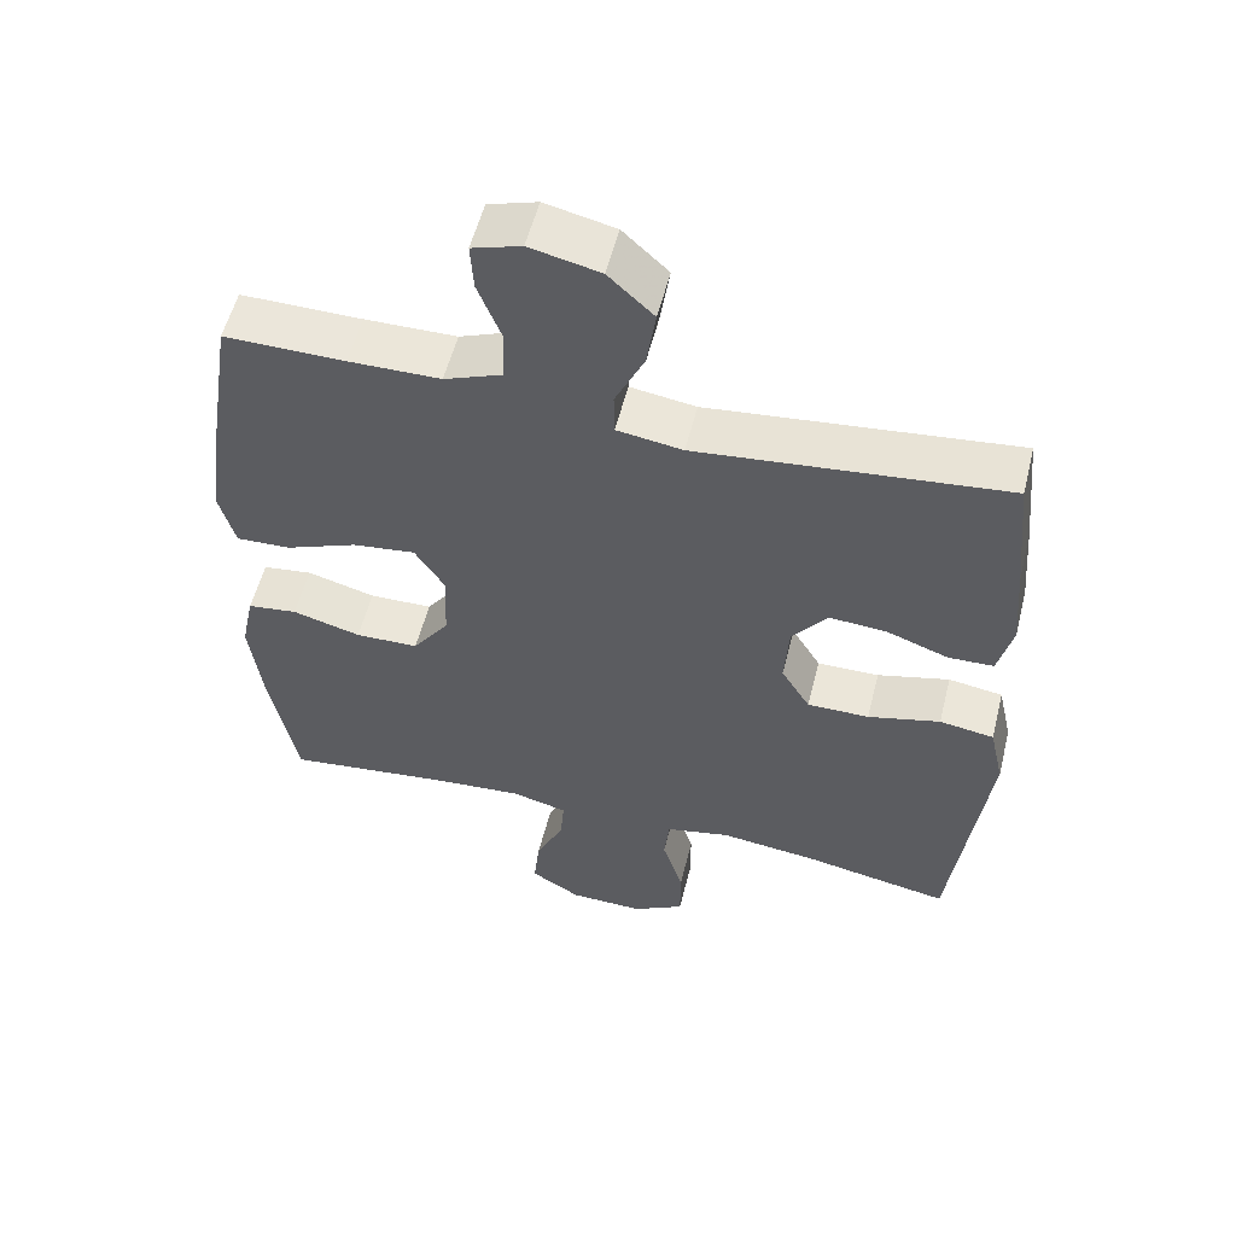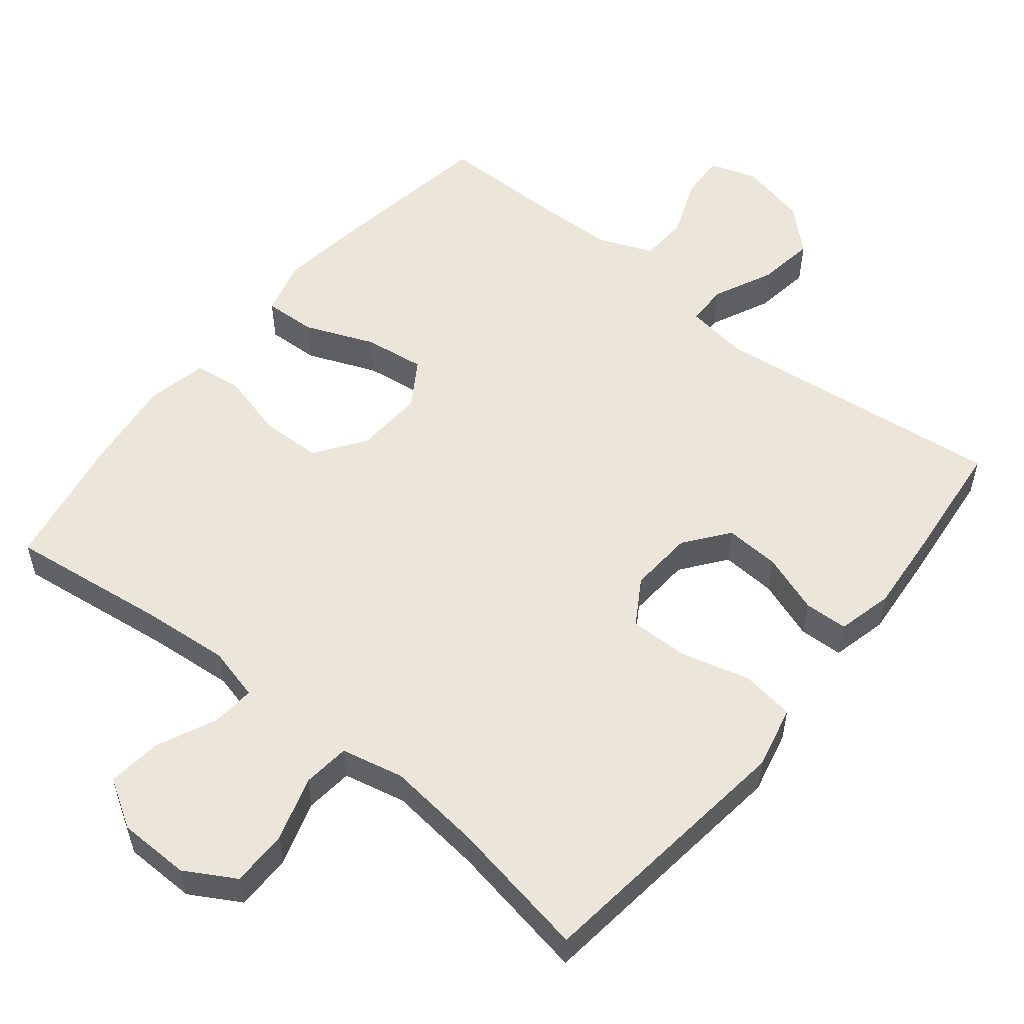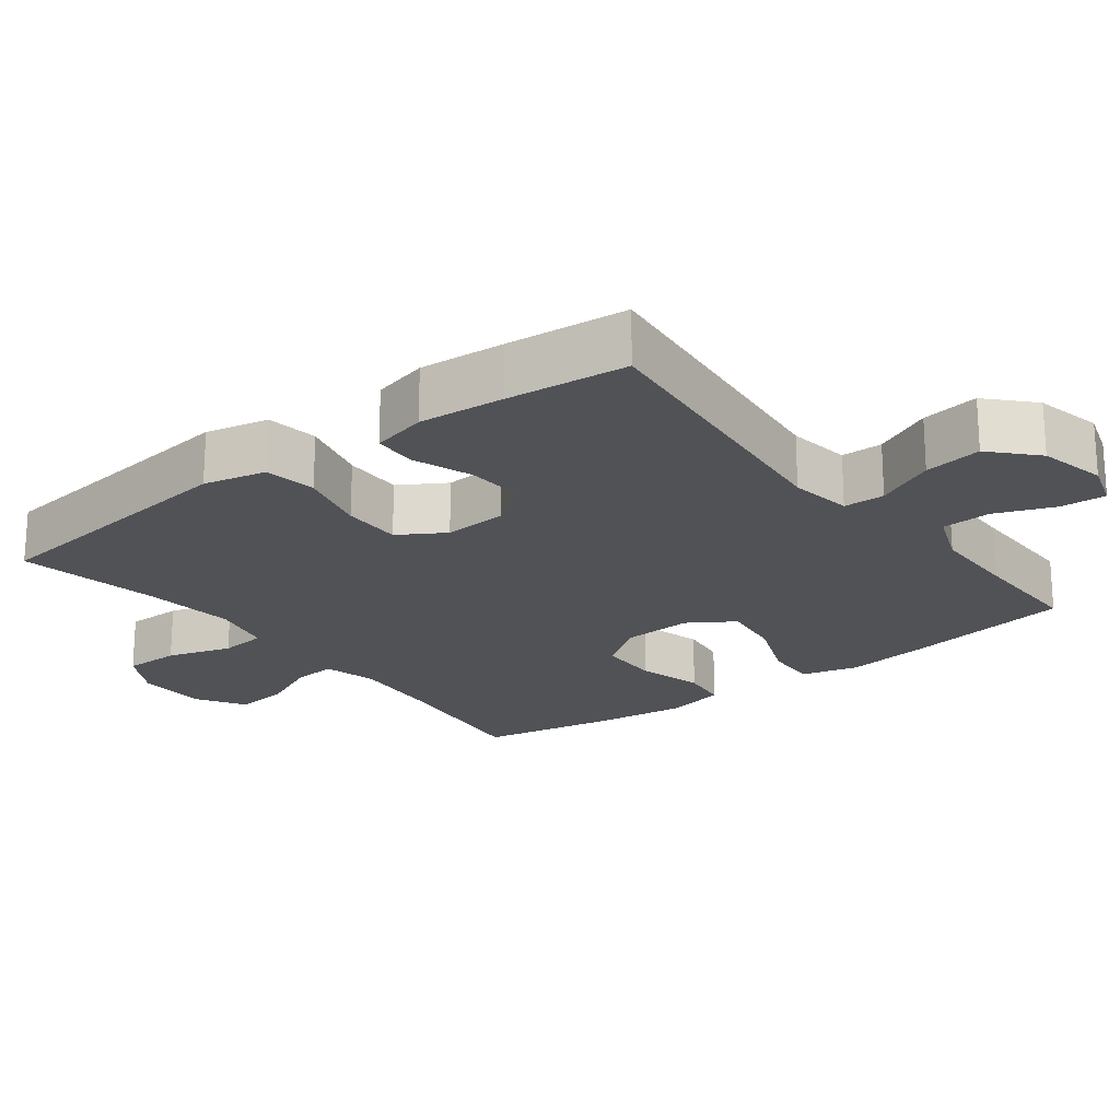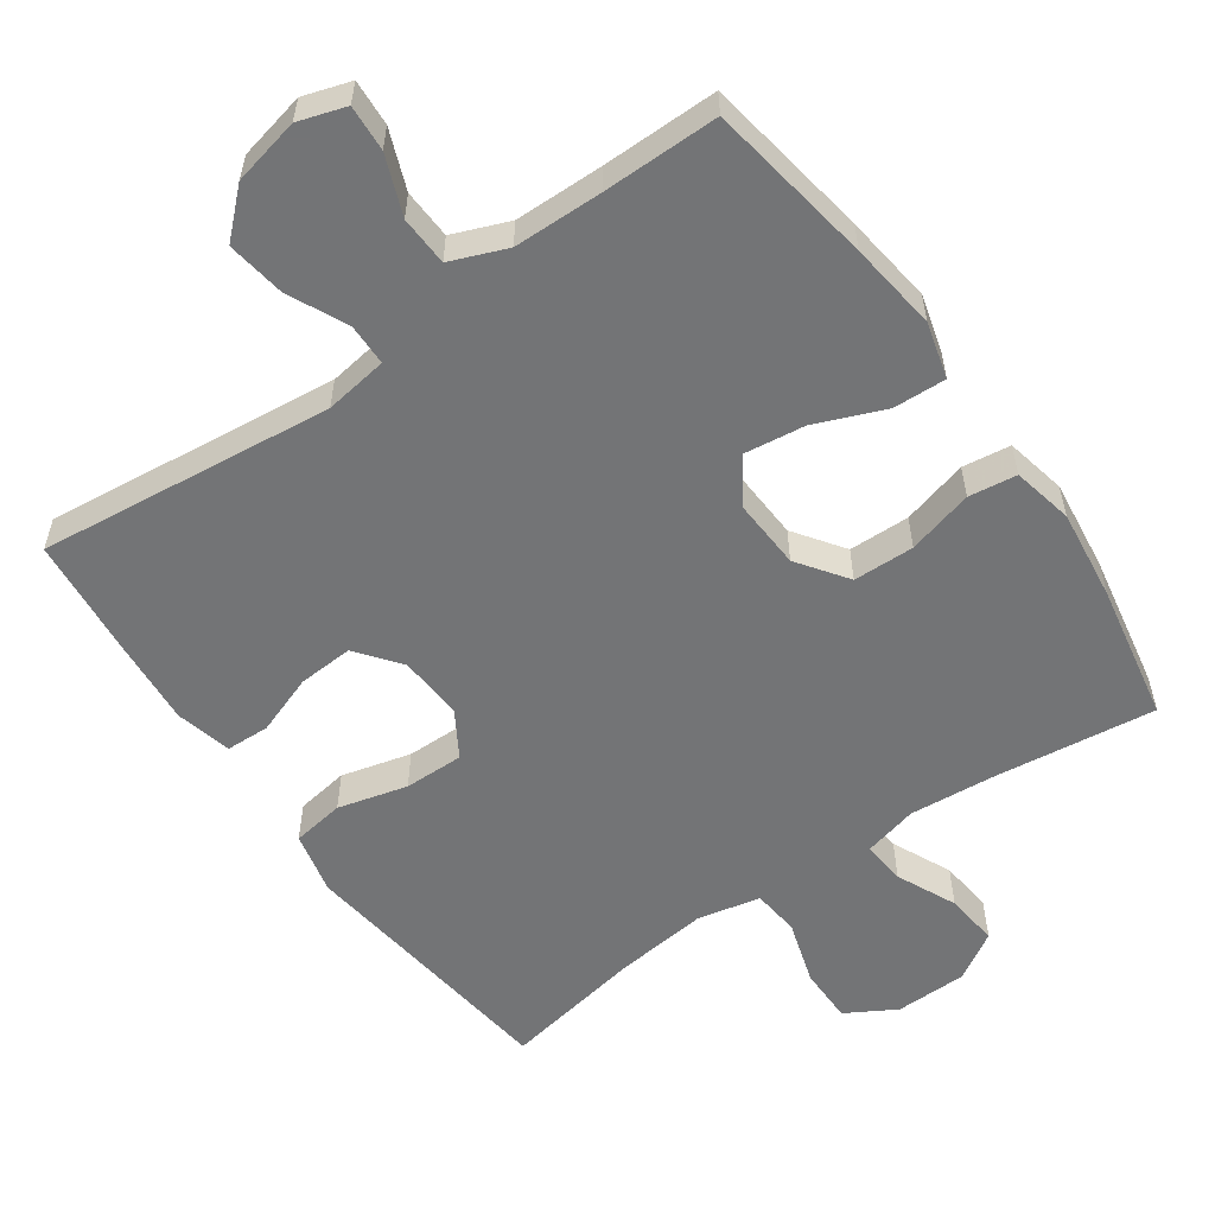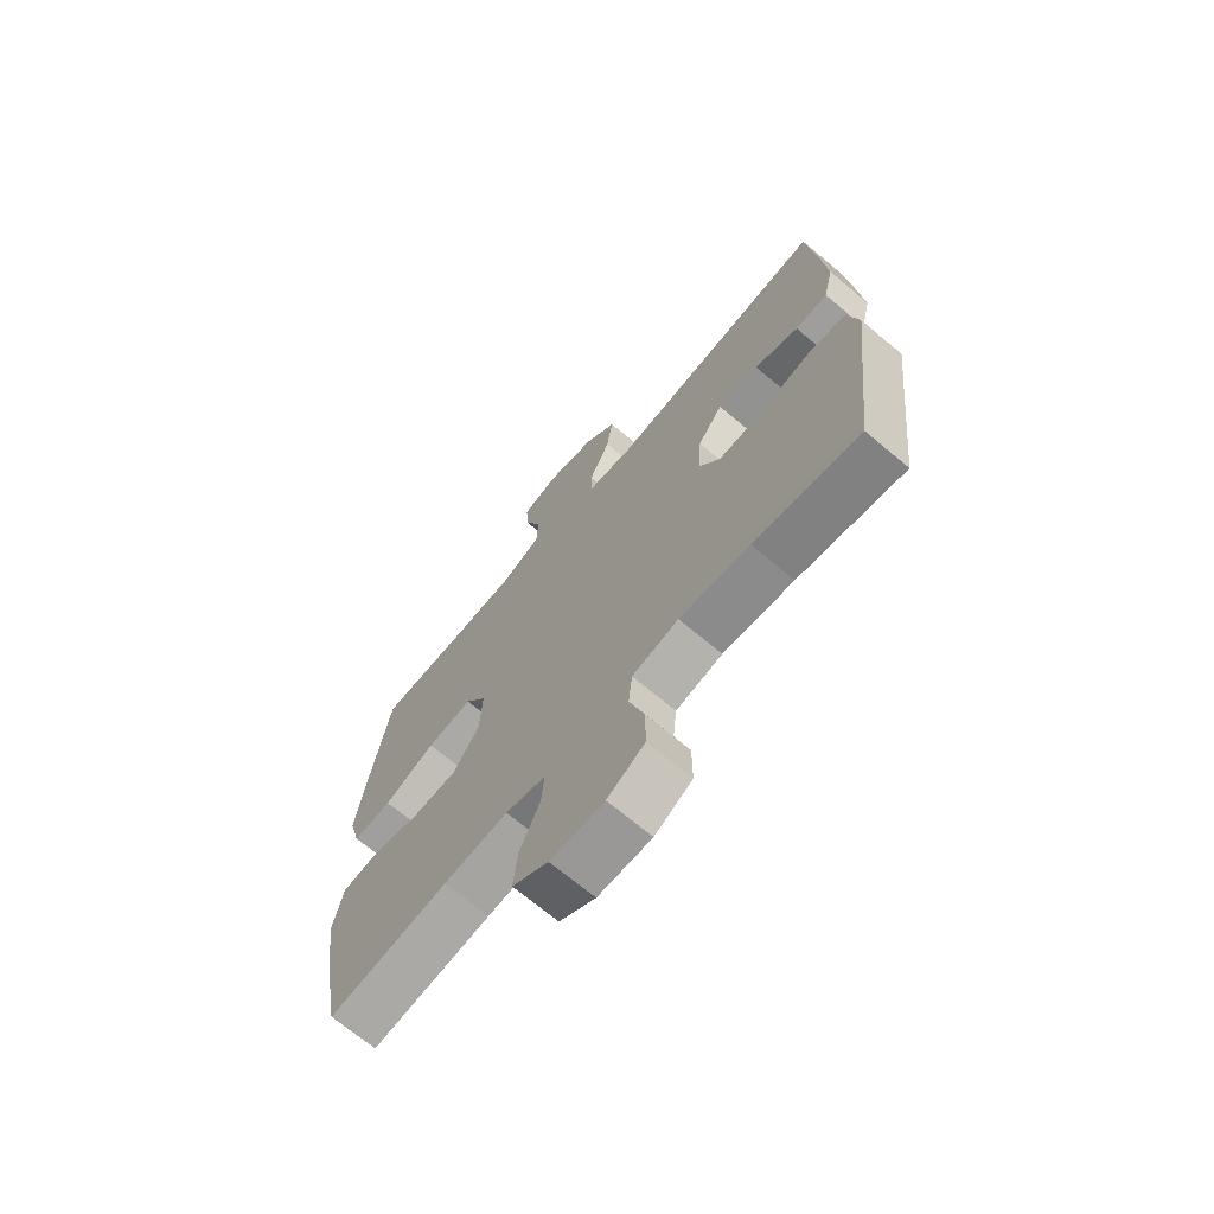
<metadata>
{"format":"obj","ext":"obj","renderer":"f3d","projection":"perspective","resolution":1024,"background":"white","views":[{"elev":55.5,"azim":-165.9,"up":"+Z"},{"elev":54.4,"azim":-141.2,"up":"+Y"},{"elev":-21.0,"azim":-52.5,"up":"+Y"},{"elev":-56.2,"azim":35.1,"up":"+Y"},{"elev":-69.5,"azim":-130.0,"up":"+Z"}]}
</metadata>
<code>
v -0.5 0.07 0.5
v -0.089 0.07 0.455
v -0.001 0.07 0.468
v 0 0.07 0.526
v -0.039 0.07 0.609
v -0.051 0.07 0.69
v 0.01 0.07 0.747
v 0.104 0.07 0.768
v 0.17 0.07 0.747
v 0.166 0.07 0.683
v 0.134 0.07 0.601
v 0.137 0.07 0.532
v 0.215 0.07 0.501
v 0.338 0.07 0.499
v 0.5 0.07 0.5
v 0.537 0.07 0.269
v 0.553 0.07 0.145
v 0.532 0.07 0.067
v 0.459 0.07 0.07
v 0.362 0.07 0.109
v 0.277 0.07 0.12
v 0.236 0.07 0.056
v 0.241 0.07 -0.041
v 0.29 0.07 -0.11
v 0.375 0.07 -0.112
v 0.467 0.07 -0.087
v 0.534 0.07 -0.096
v 0.552 0.07 -0.181
v 0.536 0.07 -0.309
v 0.5 0.07 -0.5
v 0.275 0.07 -0.472
v 0.155 0.07 -0.462
v 0.08 0.07 -0.481
v 0.085 0.07 -0.542
v 0.123 0.07 -0.625
v 0.131 0.07 -0.7
v 0.064 0.07 -0.741
v -0.036 0.07 -0.743
v -0.106 0.07 -0.703
v -0.106 0.07 -0.624
v -0.078 0.07 -0.534
v -0.085 0.07 -0.468
v -0.172 0.07 -0.449
v -0.303 0.07 -0.464
v -0.5 0.07 -0.5
v -0.53 0.07 -0.252
v -0.546 0.07 -0.122
v -0.526 0.07 -0.034
v -0.453 0.07 -0.023
v -0.356 0.07 -0.048
v -0.273 0.07 -0.049
v -0.234 0.07 0.015
v -0.24 0.07 0.105
v -0.287 0.07 0.166
v -0.364 0.07 0.161
v -0.447 0.07 0.131
v -0.508 0.07 0.133
v -0.527 0.07 0.211
v -0.517 0.07 0.331
v -0.5 0 0.5
v -0.089 0 0.455
v -0.001 0 0.468
v 0 0 0.526
v -0.039 0 0.609
v -0.051 0 0.69
v 0.01 0 0.747
v 0.104 0 0.768
v 0.17 0 0.747
v 0.166 0 0.683
v 0.134 0 0.601
v 0.137 0 0.532
v 0.215 0 0.501
v 0.338 0 0.499
v 0.5 0 0.5
v 0.537 0 0.269
v 0.553 0 0.145
v 0.532 0 0.067
v 0.459 0 0.07
v 0.362 0 0.109
v 0.277 0 0.12
v 0.236 0 0.056
v 0.241 0 -0.041
v 0.29 0 -0.11
v 0.375 0 -0.112
v 0.467 0 -0.087
v 0.534 0 -0.096
v 0.552 0 -0.181
v 0.536 0 -0.309
v 0.5 0 -0.5
v 0.275 0 -0.472
v 0.155 0 -0.462
v 0.08 0 -0.481
v 0.085 0 -0.542
v 0.123 0 -0.625
v 0.131 0 -0.7
v 0.064 0 -0.741
v -0.036 0 -0.743
v -0.106 0 -0.703
v -0.106 0 -0.624
v -0.078 0 -0.534
v -0.085 0 -0.468
v -0.172 0 -0.449
v -0.303 0 -0.464
v -0.5 0 -0.5
v -0.53 0 -0.252
v -0.546 0 -0.122
v -0.526 0 -0.034
v -0.453 0 -0.023
v -0.356 0 -0.048
v -0.273 0 -0.049
v -0.234 0 0.015
v -0.24 0 0.105
v -0.287 0 0.166
v -0.364 0 0.161
v -0.447 0 0.131
v -0.508 0 0.133
v -0.527 0 0.211
v -0.517 0 0.331
f 58 59 1 2
f 55 56 57 58
f 54 55 58 2
f 53 54 2 3
f 52 53 3
f 47 48 49 50
f 46 47 50 51
f 44 45 46 51
f 43 44 51 52
f 38 39 40 41
f 38 41 42
f 37 38 42
f 34 35 36 37
f 33 34 37 42
f 32 33 42 43
f 28 29 30 31
f 28 31 32
f 25 26 27 28
f 24 25 28 32
f 23 24 32 43
f 17 18 19 20
f 17 20 21
f 14 15 16 17
f 13 14 17 21
f 12 13 21 22
f 8 9 10 11
f 8 11 12
f 7 8 12
f 4 5 6 7
f 3 4 7 12
f 22 23 43 52
f 3 12 22 52
f 61 60 118 117
f 117 116 115 114
f 61 117 114 113
f 62 61 113 112
f 62 112 111
f 109 108 107 106
f 110 109 106 105
f 110 105 104 103
f 111 110 103 102
f 100 99 98 97
f 101 100 97
f 101 97 96
f 96 95 94 93
f 101 96 93 92
f 102 101 92 91
f 90 89 88 87
f 91 90 87
f 87 86 85 84
f 91 87 84 83
f 102 91 83 82
f 79 78 77 76
f 80 79 76
f 76 75 74 73
f 80 76 73 72
f 81 80 72 71
f 70 69 68 67
f 71 70 67
f 71 67 66
f 66 65 64 63
f 71 66 63 62
f 111 102 82 81
f 111 81 71 62
f 1 60 61 2
f 2 61 62 3
f 3 62 63 4
f 4 63 64 5
f 5 64 65 6
f 6 65 66 7
f 7 66 67 8
f 8 67 68 9
f 9 68 69 10
f 10 69 70 11
f 11 70 71 12
f 12 71 72 13
f 13 72 73 14
f 14 73 74 15
f 15 74 75 16
f 16 75 76 17
f 17 76 77 18
f 18 77 78 19
f 19 78 79 20
f 20 79 80 21
f 21 80 81 22
f 22 81 82 23
f 23 82 83 24
f 24 83 84 25
f 25 84 85 26
f 26 85 86 27
f 27 86 87 28
f 28 87 88 29
f 29 88 89 30
f 30 89 90 31
f 31 90 91 32
f 32 91 92 33
f 33 92 93 34
f 34 93 94 35
f 35 94 95 36
f 36 95 96 37
f 37 96 97 38
f 38 97 98 39
f 39 98 99 40
f 40 99 100 41
f 41 100 101 42
f 42 101 102 43
f 43 102 103 44
f 44 103 104 45
f 45 104 105 46
f 46 105 106 47
f 47 106 107 48
f 48 107 108 49
f 49 108 109 50
f 50 109 110 51
f 51 110 111 52
f 52 111 112 53
f 53 112 113 54
f 54 113 114 55
f 55 114 115 56
f 56 115 116 57
f 57 116 117 58
f 58 117 118 59
f 59 118 60 1

</code>
